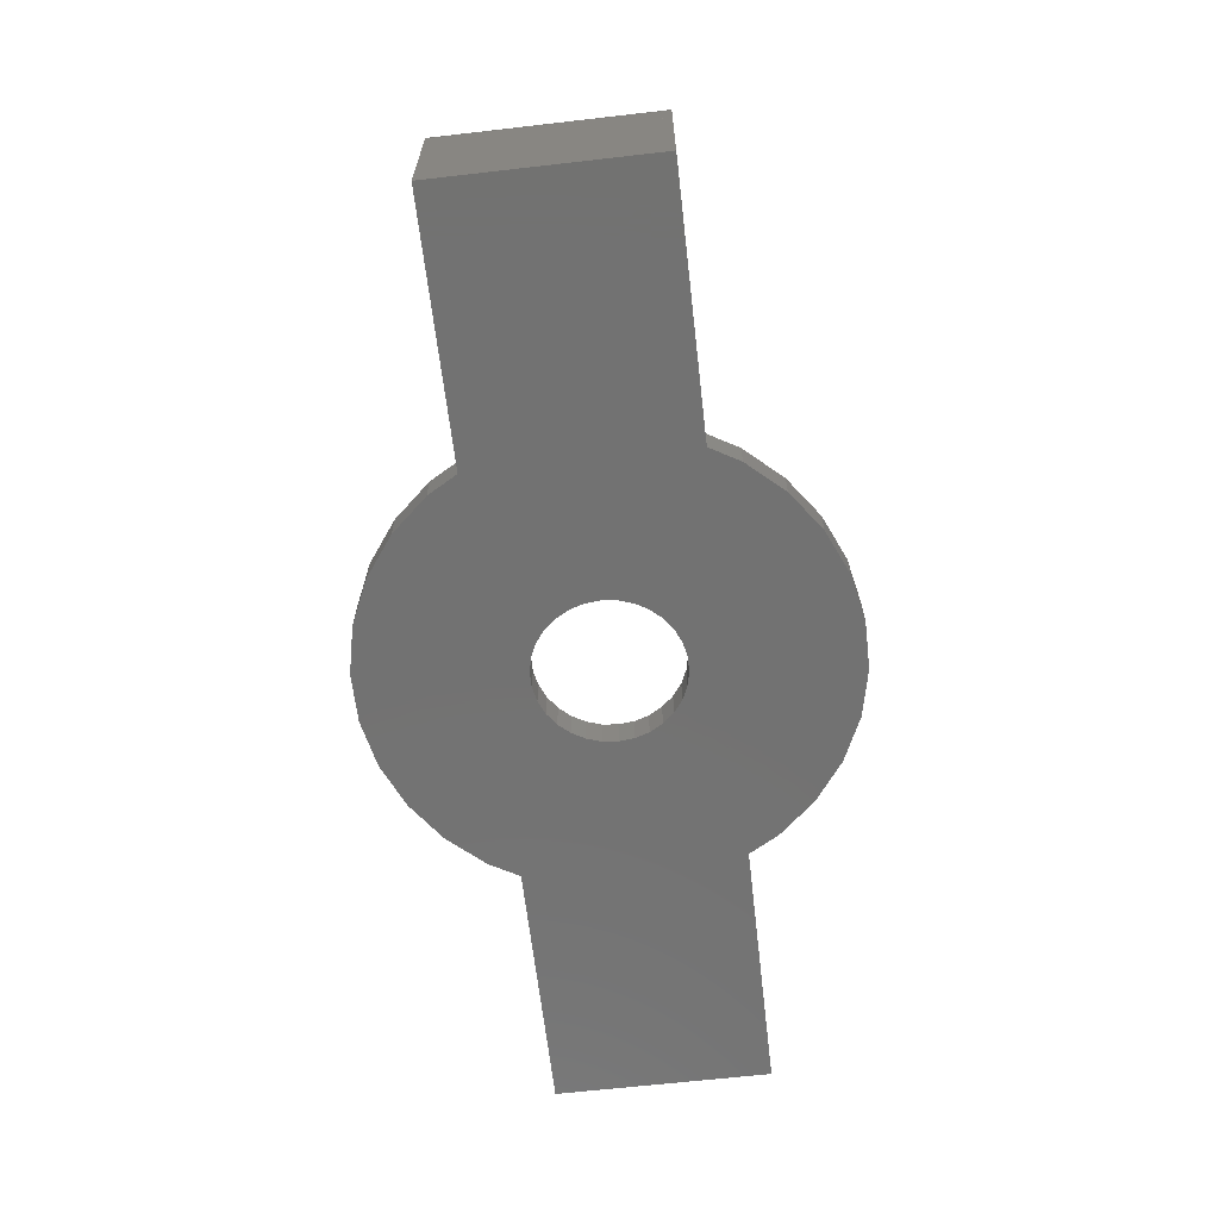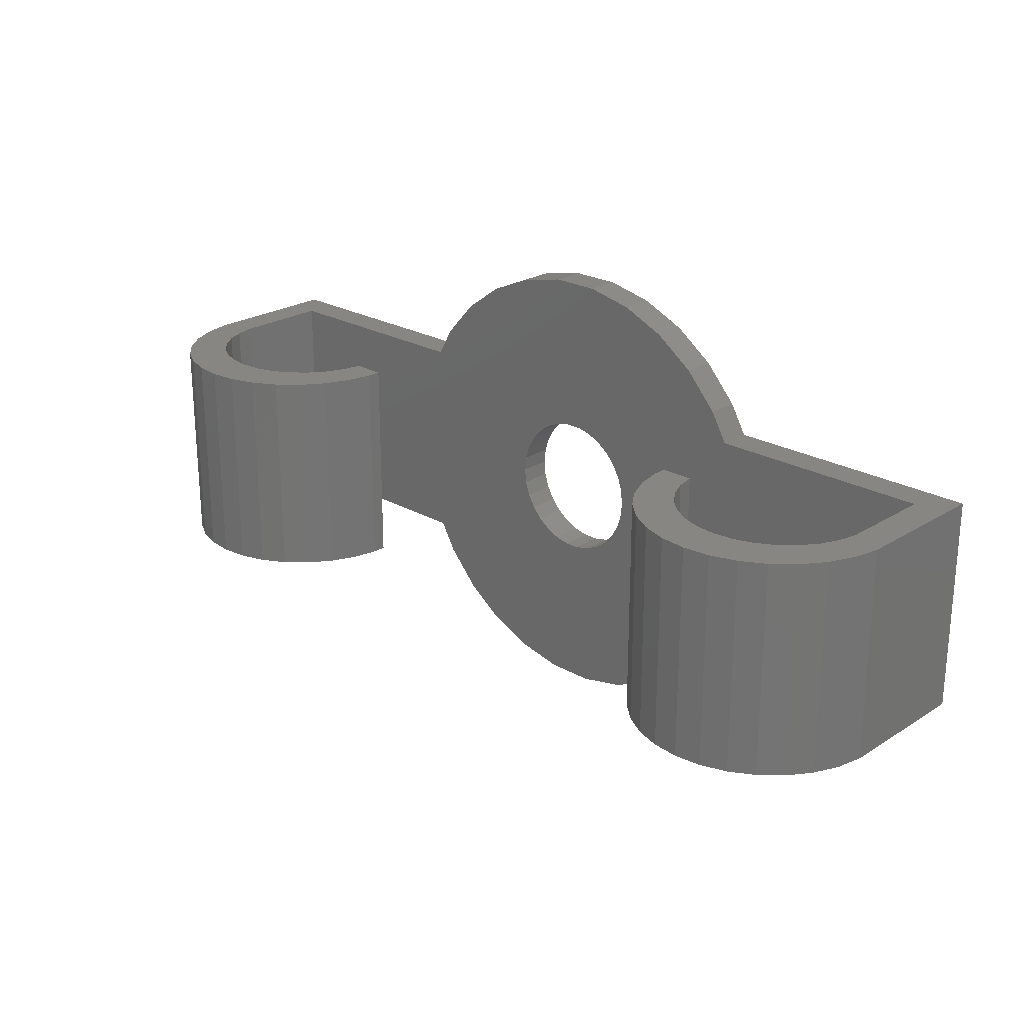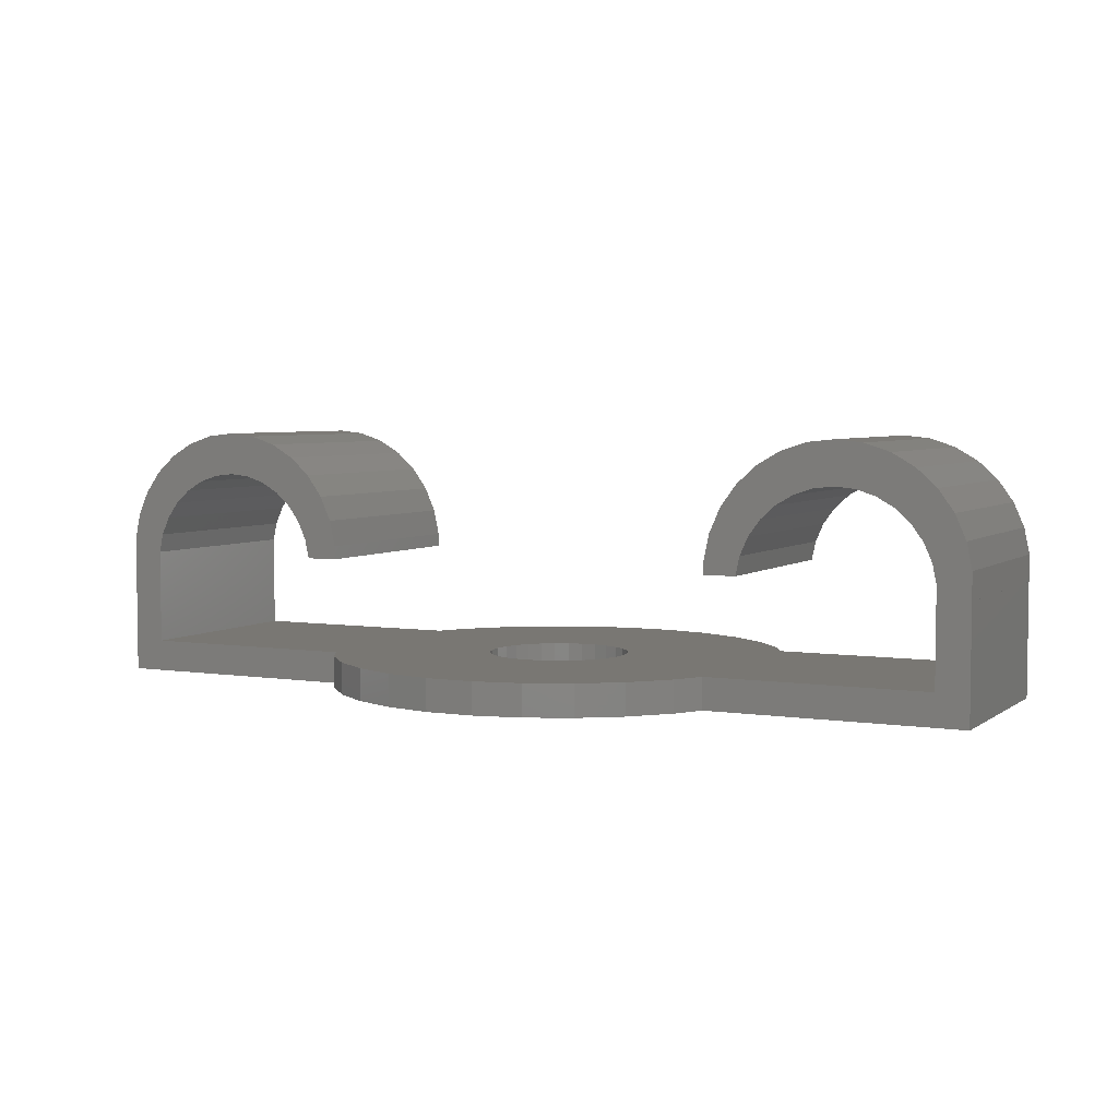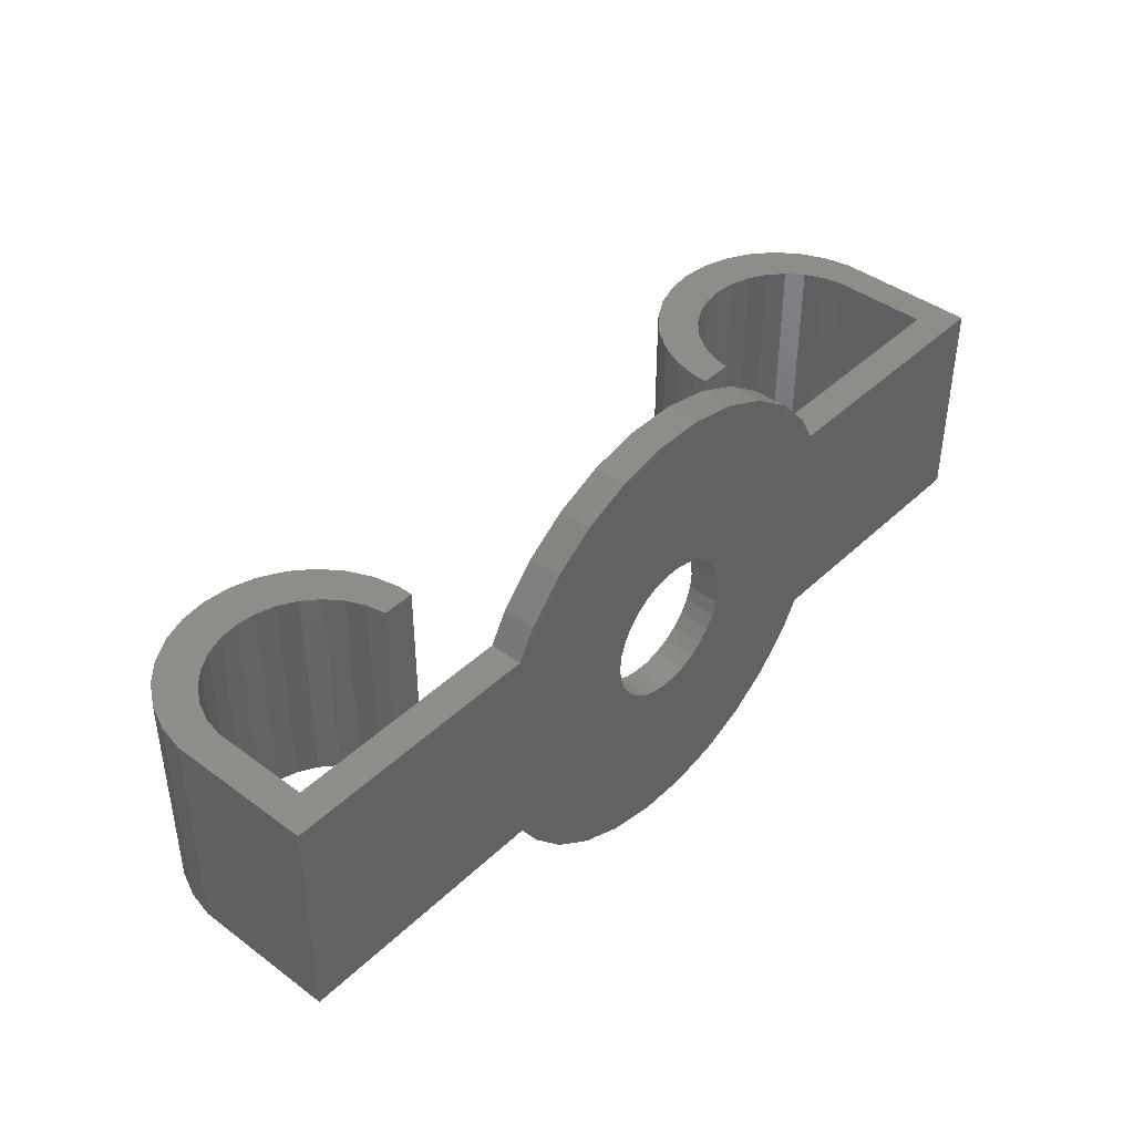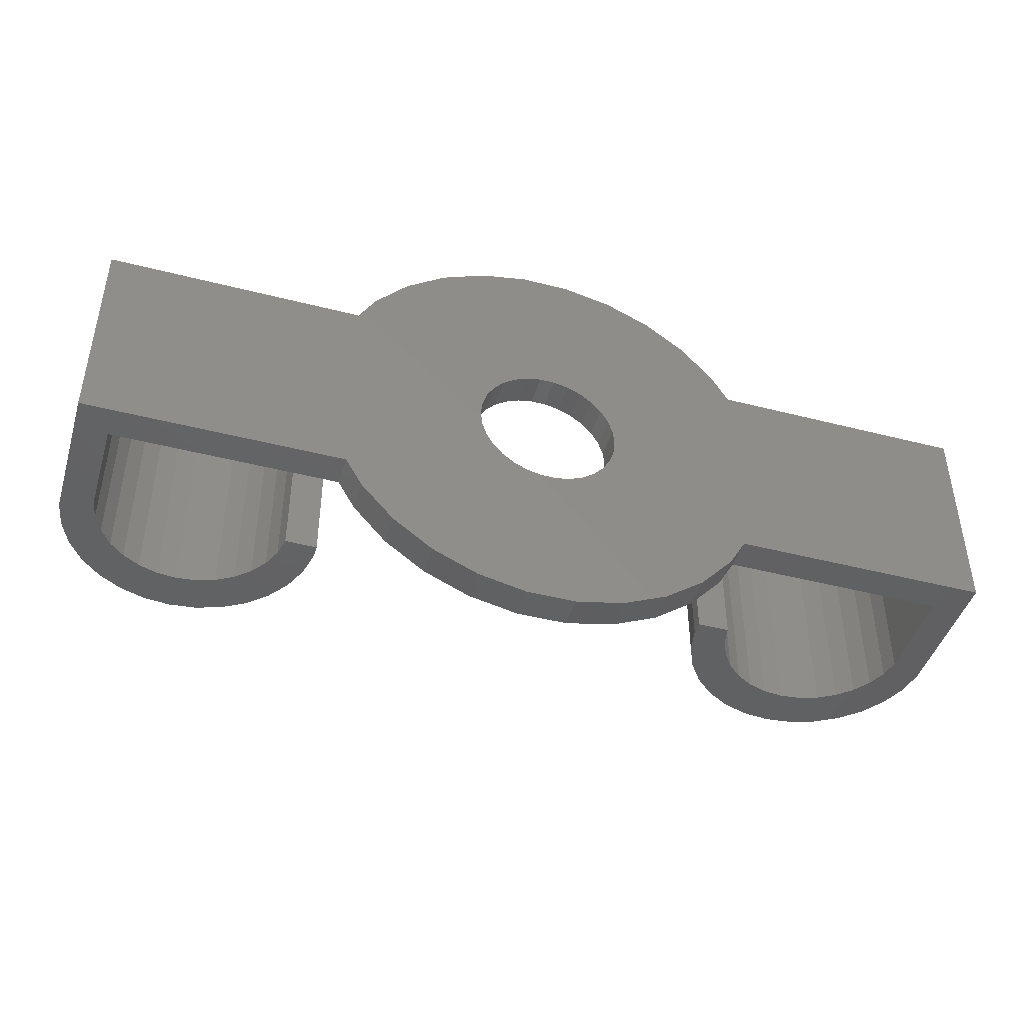
<metadata>
{"format":"stl","ext":"stl","renderer":"f3d","projection":"perspective","resolution":1024,"background":"white","views":[{"elev":-64.2,"azim":96.6,"up":"+Z"},{"elev":23.7,"azim":43.6,"up":"+Y"},{"elev":4.6,"azim":26.5,"up":"+Z"},{"elev":42.3,"azim":131.6,"up":"+Y"},{"elev":-44.3,"azim":163.3,"up":"+Y"}]}
</metadata>
<code>
# stl→obj: 248 verts, 504 faces
v 6.314 -3.3 4.374
v 6.486 3.3 5.184
v 6.314 3.3 4.374
v 6.486 -3.3 5.184
v 6.823 -3.3 5.94
v 7.309 3.3 6.61
v 6.823 3.3 5.94
v 7.309 -3.3 6.61
v 11.86 3.3 7.578
v 12.58 -3.3 7.164
v 12.58 3.3 7.164
v 11.86 -3.3 7.578
v 13.19 -3.3 6.61
v 13.68 3.3 5.94
v 13.19 3.3 6.61
v 13.68 -3.3 5.94
v 6.314 -3.3 3.96
v 6.314 3.3 3.96
v 14.19 -3.3 3.546
v 14.19 3.3 3.545
v 14.19 3.3 3.546
v 14.19 -3.3 3.545
v 14.02 3.3 5.184
v 14.02 -3.3 5.184
v 14.19 3.3 4.374
v 14.19 -3.3 4.374
v 10.25 3.3 6.6
v 10.25 3.3 7.92
v 11.08 3.3 7.833
v 10.87 3.3 6.535
v 9.429 3.3 7.833
v 11.46 3.3 6.343
v 9.634 3.3 6.535
v 12 3.3 6.033
v 8.641 3.3 7.578
v 9.044 3.3 6.343
v 12.46 3.3 5.617
v 12.82 3.3 5.115
v 13.08 3.3 4.548
v 13.2 3.3 3.96
v 13.2 3.3 0.99
v 14.19 3.3 0
v 6.306 3.3 0
v 6.306 3.3 0.99
v 7.924 3.3 7.164
v 8.506 3.3 6.033
v 8.045 3.3 5.617
v 7.68 3.3 5.115
v 7.427 3.3 4.548
v 7.302 3.3 3.96
v -6.306 3.3 0.99
v -6.306 3.3 0
v -13.2 3.3 0.99
v -10.25 3.3 6.6
v -10.25 3.3 7.92
v -9.429 3.3 7.833
v -9.634 3.3 6.535
v -8.641 3.3 7.578
v -11.08 3.3 7.833
v -9.044 3.3 6.343
v -7.924 3.3 7.164
v -10.87 3.3 6.535
v -8.506 3.3 6.033
v -7.309 3.3 6.61
v -11.86 3.3 7.578
v -11.46 3.3 6.343
v -8.045 3.3 5.617
v -6.823 3.3 5.94
v -7.68 3.3 5.115
v -6.486 3.3 5.184
v -7.427 3.3 4.548
v -6.314 3.3 4.374
v -7.302 3.3 3.96
v -6.314 3.3 3.96
v -12.58 3.3 7.164
v -12 3.3 6.033
v -13.19 3.3 6.61
v -12.46 3.3 5.617
v -13.68 3.3 5.94
v -12.82 3.3 5.115
v -14.02 3.3 5.184
v -13.08 3.3 4.548
v -14.19 3.3 4.374
v -13.2 3.3 3.96
v -14.19 3.3 3.546
v -14.19 3.3 3.545
v -14.19 3.3 0
v 10.25 -3.3 7.92
v 9.429 -3.3 7.833
v 7.924 -3.3 7.164
v 6.306 -3.3 0.99
v 6.306 -3.3 0
v 13.2 -3.3 0.99
v 10.25 -3.3 6.6
v 9.634 -3.3 6.535
v 8.641 -3.3 7.578
v 11.08 -3.3 7.833
v 9.044 -3.3 6.343
v 10.87 -3.3 6.535
v 8.506 -3.3 6.033
v 11.46 -3.3 6.343
v 8.045 -3.3 5.617
v 7.68 -3.3 5.115
v 7.427 -3.3 4.548
v 7.302 -3.3 3.96
v 12 -3.3 6.033
v 12.46 -3.3 5.617
v 12.82 -3.3 5.115
v 13.08 -3.3 4.548
v 13.2 -3.3 3.96
v 14.19 -3.3 0
v -10.25 -3.3 6.6
v -10.25 -3.3 7.92
v -11.08 -3.3 7.833
v -10.87 -3.3 6.535
v -11.86 -3.3 7.578
v -9.429 -3.3 7.833
v -11.46 -3.3 6.343
v -12.58 -3.3 7.164
v -9.634 -3.3 6.535
v -12 -3.3 6.033
v -13.19 -3.3 6.61
v -8.641 -3.3 7.578
v -9.044 -3.3 6.343
v -12.46 -3.3 5.617
v -13.68 -3.3 5.94
v -12.82 -3.3 5.115
v -14.02 -3.3 5.184
v -13.08 -3.3 4.548
v -14.19 -3.3 4.374
v -13.2 -3.3 3.96
v -14.19 -3.3 3.546
v -14.19 -3.3 3.545
v -13.2 -3.3 0.99
v -14.19 -3.3 0
v -6.306 -3.3 0
v -6.306 -3.3 0.99
v -7.924 -3.3 7.164
v -8.506 -3.3 6.033
v -7.309 -3.3 6.61
v -8.045 -3.3 5.617
v -6.823 -3.3 5.94
v -7.68 -3.3 5.115
v -6.486 -3.3 5.184
v -7.427 -3.3 4.548
v -6.314 -3.3 4.374
v -7.302 -3.3 3.96
v -6.314 -3.3 3.96
v 1.78 -1.293 0
v 5.784 -4.203 0
v 2.2 0 0
v 4.784 -5.313 0
v 2.152 0.4574 0
v 1.472 -1.635 0
v 3.575 -6.192 0
v 2.01 0.8948 0
v 1.1 -1.905 0
v 2.209 -6.8 0
v 1.78 1.293 0
v 5.784 4.203 0
v 2.152 -0.4574 0
v 2.01 -0.8948 0
v 0.6798 -2.092 0
v 0.7474 -7.111 0
v 0.23 -2.188 0
v -0.23 -2.188 0
v -0.7474 -7.111 0
v -0.6798 -2.092 0
v -2.209 -6.8 0
v -1.1 -1.905 0
v -3.575 -6.192 0
v -1.472 -1.635 0
v -4.784 -5.313 0
v -5.784 -4.203 0
v -1.78 -1.293 0
v 4.784 5.313 0
v 1.472 1.635 0
v 3.575 6.192 0
v 1.1 1.905 0
v 2.209 6.8 0
v 0.6798 2.092 0
v 0.7474 7.111 0
v 0.23 2.188 0
v -0.23 2.188 0
v -0.7474 7.111 0
v -0.6798 2.092 0
v -2.209 6.8 0
v -1.1 1.905 0
v -3.575 6.192 0
v -1.472 1.635 0
v -4.784 5.313 0
v -1.78 1.293 0
v -2.01 0.8948 0
v -2.152 0.4574 0
v -2.2 0 0
v -2.01 -0.8948 0
v -2.152 -0.4574 0
v -5.784 4.203 0
v -2.209 -6.8 0.99
v -3.575 -6.192 0.99
v 5.784 4.203 0.99
v -5.784 -4.203 0.99
v -4.784 -5.313 0.99
v 5.784 -4.203 0.99
v 1.78 1.293 0.99
v 2.2 0 0.99
v 4.784 5.313 0.99
v 2.152 -0.4574 0.99
v 1.472 1.635 0.99
v 3.575 6.192 0.99
v 2.01 -0.8948 0.99
v 1.1 1.905 0.99
v 2.209 6.8 0.99
v 1.78 -1.293 0.99
v 2.152 0.4574 0.99
v 2.01 0.8948 0.99
v 0.6798 2.092 0.99
v 0.7474 7.111 0.99
v 0.23 2.188 0.99
v -0.23 2.188 0.99
v -0.7474 7.111 0.99
v -0.6798 2.092 0.99
v -2.209 6.8 0.99
v -1.1 1.905 0.99
v -3.575 6.192 0.99
v -1.472 1.635 0.99
v -4.784 5.313 0.99
v -5.784 4.203 0.99
v -1.78 1.293 0.99
v 4.784 -5.313 0.99
v 1.472 -1.635 0.99
v 3.575 -6.192 0.99
v 1.1 -1.905 0.99
v 2.209 -6.8 0.99
v 0.6798 -2.092 0.99
v 0.7474 -7.111 0.99
v 0.23 -2.188 0.99
v -0.23 -2.188 0.99
v -0.7474 -7.111 0.99
v -0.6798 -2.092 0.99
v -1.1 -1.905 0.99
v -1.472 -1.635 0.99
v -1.78 -1.293 0.99
v -2.01 -0.8948 0.99
v -2.152 -0.4574 0.99
v -2.2 0 0.99
v -2.01 0.8948 0.99
v -2.152 0.4574 0.99
f 1 2 3
f 2 1 4
f 5 6 7
f 6 5 8
f 9 10 11
f 10 9 12
f 13 14 15
f 14 13 16
f 17 3 18
f 3 17 1
f 19 20 21
f 20 19 22
f 16 23 14
f 23 16 24
f 24 25 23
f 25 24 26
f 27 28 29
f 30 29 9
f 28 27 31
f 32 9 11
f 33 31 27
f 34 11 15
f 31 33 35
f 36 35 33
f 29 30 27
f 9 32 30
f 11 34 32
f 37 15 14
f 15 37 34
f 38 14 23
f 14 38 37
f 23 39 38
f 25 39 23
f 25 40 39
f 21 40 25
f 20 40 21
f 40 20 40
f 20 41 40
f 42 41 20
f 43 41 42
f 41 43 44
f 35 36 45
f 46 45 36
f 45 46 6
f 47 6 46
f 6 47 7
f 48 7 47
f 7 48 2
f 49 2 48
f 49 3 2
f 50 3 49
f 3 50 18
f 51 52 53
f 54 55 56
f 57 56 58
f 55 54 59
f 60 58 61
f 62 59 54
f 63 61 64
f 59 62 65
f 66 65 62
f 56 57 54
f 58 60 57
f 61 63 60
f 67 64 68
f 64 67 63
f 69 68 70
f 68 69 67
f 70 71 69
f 72 71 70
f 73 72 74
f 72 73 71
f 65 66 75
f 76 75 66
f 75 76 77
f 78 77 76
f 77 78 79
f 80 79 78
f 79 80 81
f 82 81 80
f 82 83 81
f 84 83 82
f 83 84 85
f 86 84 84
f 84 86 85
f 53 86 84
f 53 87 86
f 87 53 52
f 31 88 28
f 88 31 89
f 4 7 2
f 7 4 5
f 6 90 45
f 90 6 8
f 91 92 93
f 94 88 89
f 95 89 96
f 88 94 97
f 98 96 90
f 99 97 94
f 100 90 8
f 97 99 12
f 101 12 99
f 89 95 94
f 96 98 95
f 90 100 98
f 102 8 5
f 8 102 100
f 103 5 4
f 5 103 102
f 4 104 103
f 1 104 4
f 105 1 17
f 1 105 104
f 12 101 10
f 106 10 101
f 10 106 13
f 107 13 106
f 13 107 16
f 108 16 107
f 16 108 24
f 109 24 108
f 109 26 24
f 110 26 109
f 26 110 19
f 22 110 110
f 110 22 19
f 93 22 110
f 93 111 22
f 111 93 92
f 112 113 114
f 115 114 116
f 113 112 117
f 118 116 119
f 120 117 112
f 121 119 122
f 117 120 123
f 124 123 120
f 114 115 112
f 116 118 115
f 119 121 118
f 125 122 126
f 122 125 121
f 127 126 128
f 126 127 125
f 128 129 127
f 130 129 128
f 130 131 129
f 132 131 130
f 133 131 132
f 131 133 131
f 133 134 131
f 135 134 133
f 136 134 135
f 134 136 137
f 123 124 138
f 139 138 124
f 138 139 140
f 141 140 139
f 140 141 142
f 143 142 141
f 142 143 144
f 145 144 143
f 145 146 144
f 147 146 145
f 146 147 148
f 26 21 25
f 21 26 19
f 35 89 31
f 89 35 96
f 29 12 9
f 12 29 97
f 11 13 15
f 13 11 10
f 28 97 29
f 97 28 88
f 45 96 35
f 96 45 90
f 108 37 38
f 37 108 107
f 98 33 95
f 33 98 36
f 109 38 39
f 38 109 108
f 102 46 100
f 46 102 47
f 102 48 47
f 48 102 103
f 101 34 106
f 34 101 32
f 104 50 49
f 50 104 105
f 103 49 48
f 49 103 104
f 95 27 94
f 27 95 33
f 110 39 40
f 39 110 109
f 99 32 101
f 32 99 30
f 106 37 107
f 37 106 34
f 94 30 99
f 30 94 27
f 100 36 98
f 36 100 46
f 93 40 41
f 40 93 110
f 17 50 105
f 50 17 18
f 144 72 70
f 72 144 146
f 140 68 64
f 68 140 142
f 75 116 65
f 116 75 119
f 126 77 79
f 77 126 122
f 146 74 72
f 74 146 148
f 133 85 86
f 85 133 132
f 128 79 81
f 79 128 126
f 130 81 83
f 81 130 128
f 55 117 56
f 117 55 113
f 142 70 68
f 70 142 144
f 61 140 64
f 140 61 138
f 132 83 85
f 83 132 130
f 56 123 58
f 123 56 117
f 65 114 59
f 114 65 116
f 77 119 75
f 119 77 122
f 59 113 55
f 113 59 114
f 58 138 61
f 138 58 123
f 125 80 78
f 80 125 127
f 120 60 124
f 60 120 57
f 127 82 80
f 82 127 129
f 139 67 141
f 67 139 63
f 143 67 69
f 67 143 141
f 121 66 118
f 66 121 76
f 147 71 73
f 71 147 145
f 145 69 71
f 69 145 143
f 112 57 120
f 57 112 54
f 129 84 82
f 84 129 131
f 118 62 115
f 62 118 66
f 125 76 121
f 76 125 78
f 115 54 112
f 54 115 62
f 124 63 139
f 63 124 60
f 131 53 84
f 53 131 134
f 147 74 148
f 74 147 73
f 135 86 87
f 86 135 133
f 84 131 84
f 131 84 131
f 92 42 111
f 92 43 42
f 149 92 150
f 92 151 43
f 149 150 152
f 153 43 151
f 154 152 155
f 156 43 153
f 157 155 158
f 159 43 156
f 43 159 160
f 92 161 151
f 92 162 161
f 92 149 162
f 152 154 149
f 155 157 154
f 163 158 164
f 158 163 157
f 164 165 163
f 164 166 165
f 167 166 164
f 166 167 168
f 169 168 167
f 168 169 170
f 171 170 169
f 170 171 172
f 173 172 171
f 174 175 173
f 172 173 175
f 160 159 176
f 177 176 159
f 176 177 178
f 179 178 177
f 178 179 180
f 181 180 179
f 180 181 182
f 183 182 181
f 184 182 183
f 185 184 186
f 184 185 182
f 187 186 188
f 189 188 190
f 191 190 192
f 52 192 193
f 52 193 194
f 186 187 185
f 52 194 195
f 136 175 174
f 175 136 196
f 52 195 136
f 196 136 197
f 188 189 187
f 197 136 195
f 192 52 198
f 190 191 189
f 192 198 191
f 135 52 136
f 52 135 87
f 171 199 200
f 199 171 169
f 44 160 201
f 160 44 43
f 173 202 174
f 202 173 203
f 204 92 91
f 92 204 150
f 44 93 41
f 44 91 93
f 205 44 201
f 44 206 91
f 205 201 207
f 208 91 206
f 209 207 210
f 211 91 208
f 212 210 213
f 214 91 211
f 91 214 204
f 44 215 206
f 44 216 215
f 44 205 216
f 207 209 205
f 210 212 209
f 217 213 218
f 213 217 212
f 218 219 217
f 218 220 219
f 221 220 218
f 220 221 222
f 223 222 221
f 222 223 224
f 225 224 223
f 224 225 226
f 227 226 225
f 228 229 227
f 226 227 229
f 204 214 230
f 231 230 214
f 230 231 232
f 233 232 231
f 232 233 234
f 235 234 233
f 234 235 236
f 237 236 235
f 238 236 237
f 239 238 240
f 238 239 236
f 199 240 241
f 200 241 242
f 203 242 243
f 137 243 244
f 137 244 245
f 240 199 239
f 137 245 246
f 51 229 228
f 229 51 247
f 137 246 51
f 247 51 248
f 241 200 199
f 248 51 246
f 243 137 202
f 242 203 200
f 243 202 203
f 53 137 51
f 137 53 134
f 178 213 210
f 213 178 180
f 189 227 225
f 227 189 191
f 176 210 207
f 210 176 178
f 164 234 236
f 234 164 158
f 230 150 204
f 150 230 152
f 167 236 239
f 236 167 164
f 185 223 221
f 223 185 187
f 180 218 213
f 218 180 182
f 187 225 223
f 225 187 189
f 158 232 234
f 232 158 155
f 198 227 191
f 227 198 228
f 169 239 199
f 239 169 167
f 174 137 136
f 137 174 202
f 201 176 207
f 176 201 160
f 52 228 198
f 228 52 51
f 155 230 232
f 230 155 152
f 182 221 218
f 221 182 185
f 173 200 203
f 200 173 171
f 179 209 212
f 209 179 177
f 183 217 219
f 217 183 181
f 181 212 217
f 212 181 179
f 161 206 151
f 206 161 208
f 156 205 159
f 205 156 216
f 229 190 226
f 190 229 192
f 162 208 161
f 208 162 211
f 159 209 177
f 209 159 205
f 151 215 153
f 215 151 206
f 154 233 231
f 233 154 157
f 188 222 224
f 222 188 186
f 153 216 156
f 216 153 215
f 245 195 246
f 195 245 197
f 163 237 235
f 237 163 165
f 157 235 233
f 235 157 163
f 247 192 229
f 192 247 193
f 246 194 248
f 194 246 195
f 170 242 241
f 242 170 172
f 242 175 243
f 175 242 172
f 248 193 247
f 193 248 194
f 243 196 244
f 196 243 175
f 186 220 222
f 220 186 184
f 165 238 237
f 238 165 166
f 190 224 226
f 224 190 188
f 149 211 162
f 211 149 214
f 168 241 240
f 241 168 170
f 166 240 238
f 240 166 168
f 184 219 220
f 219 184 183
f 244 197 245
f 197 244 196
f 154 214 149
f 214 154 231
f 22 42 20
f 42 22 111
f 40 110 40
f 110 40 110

</code>
